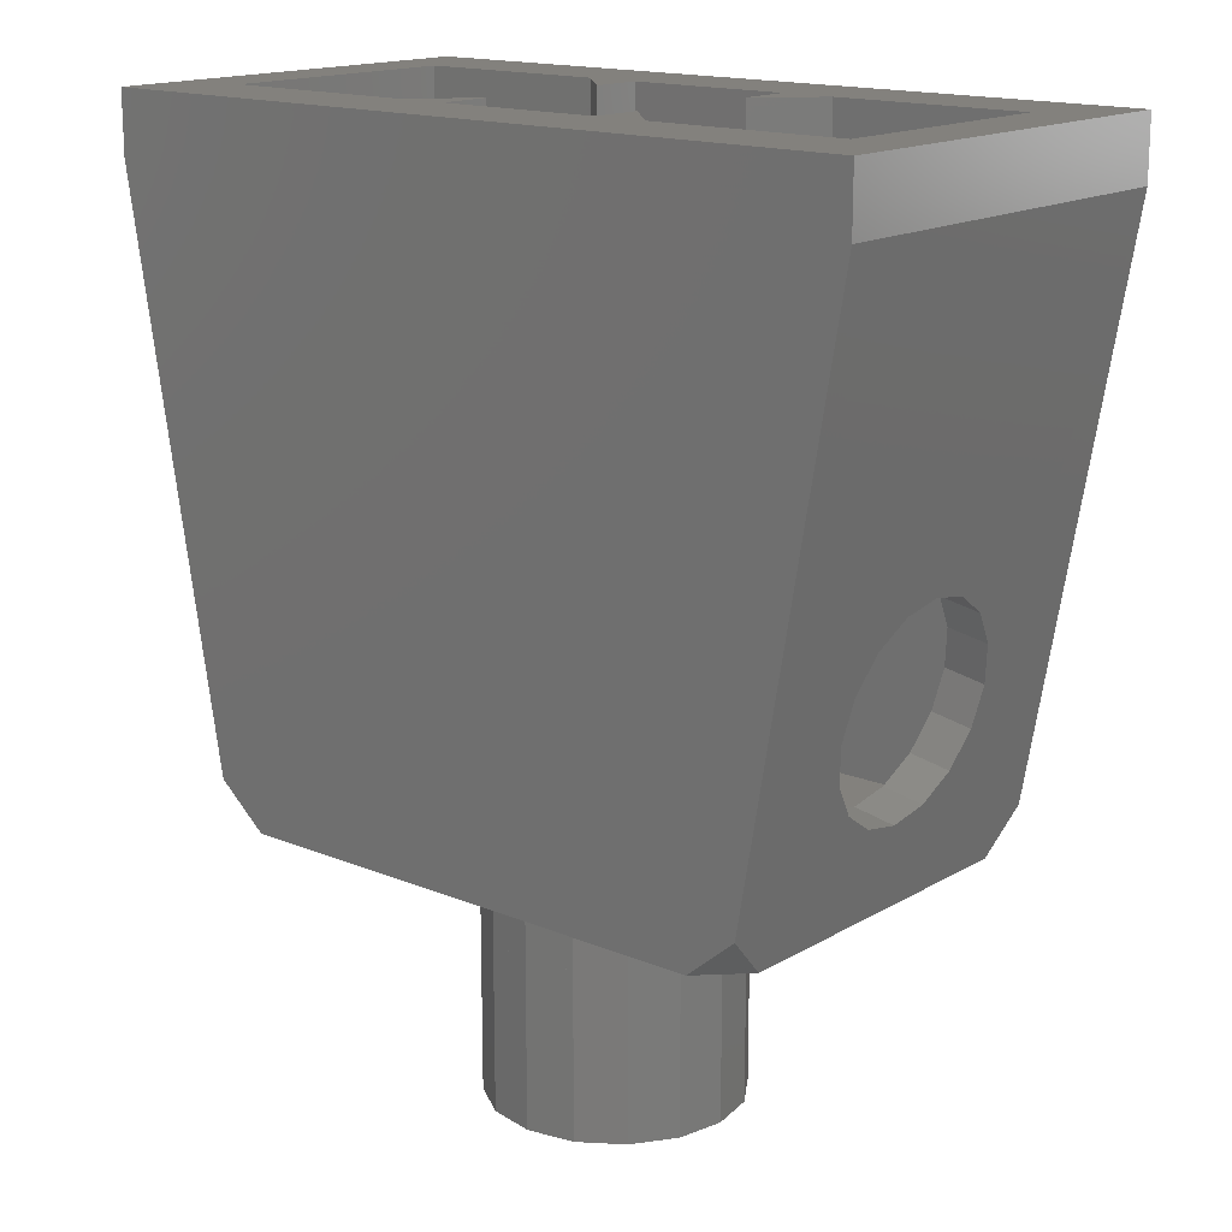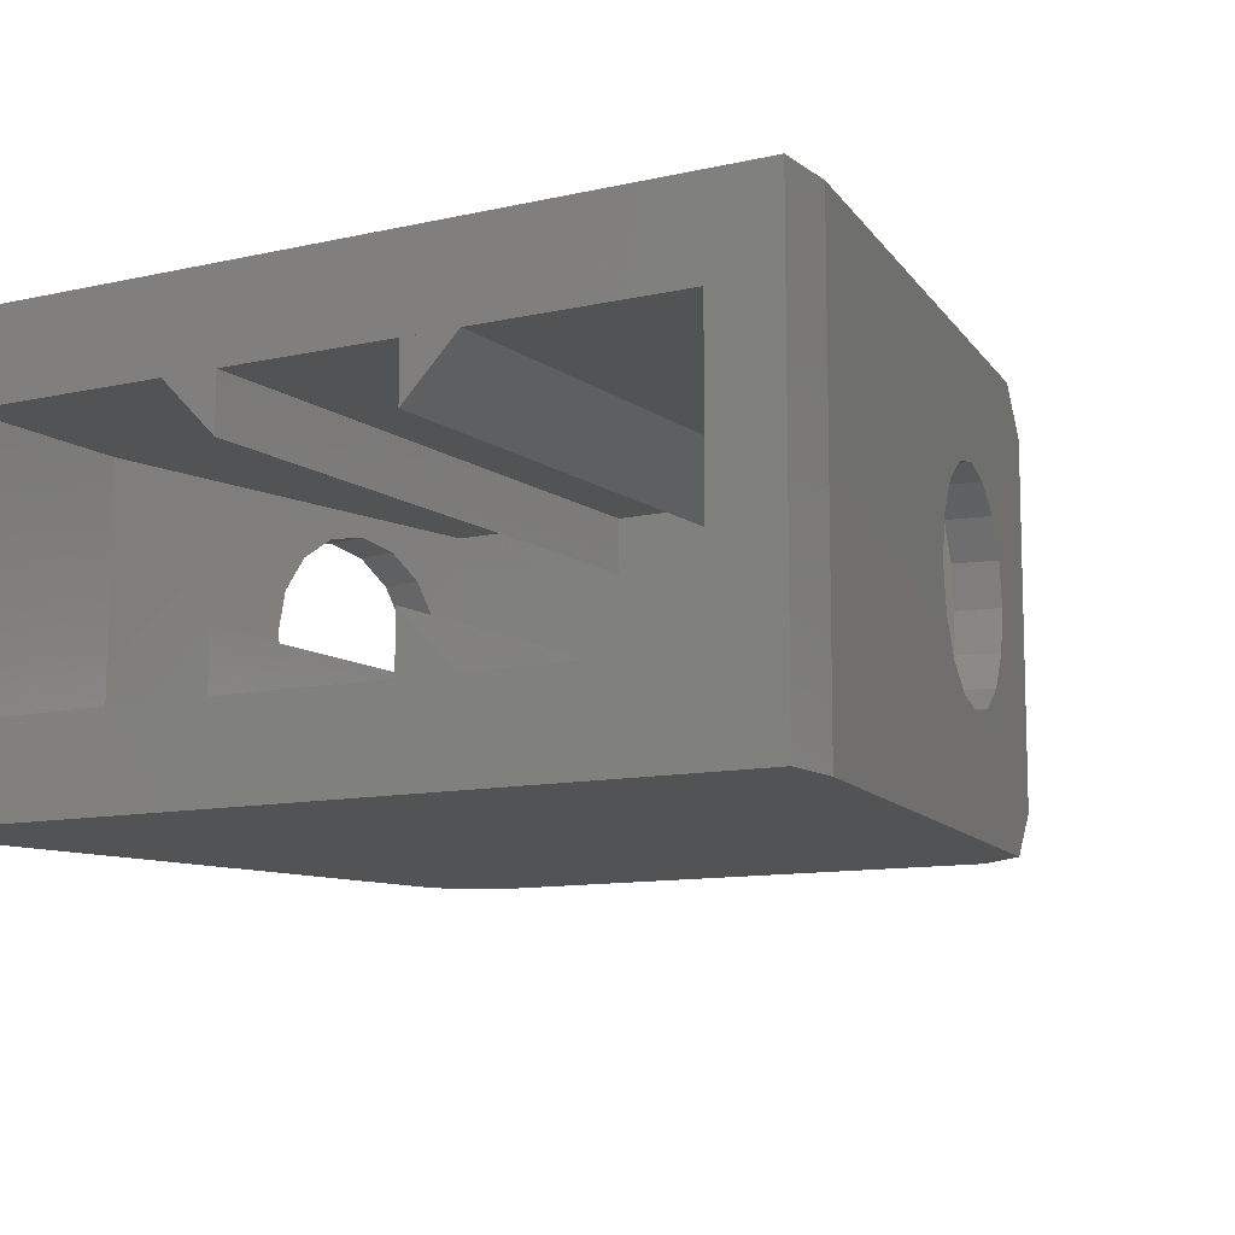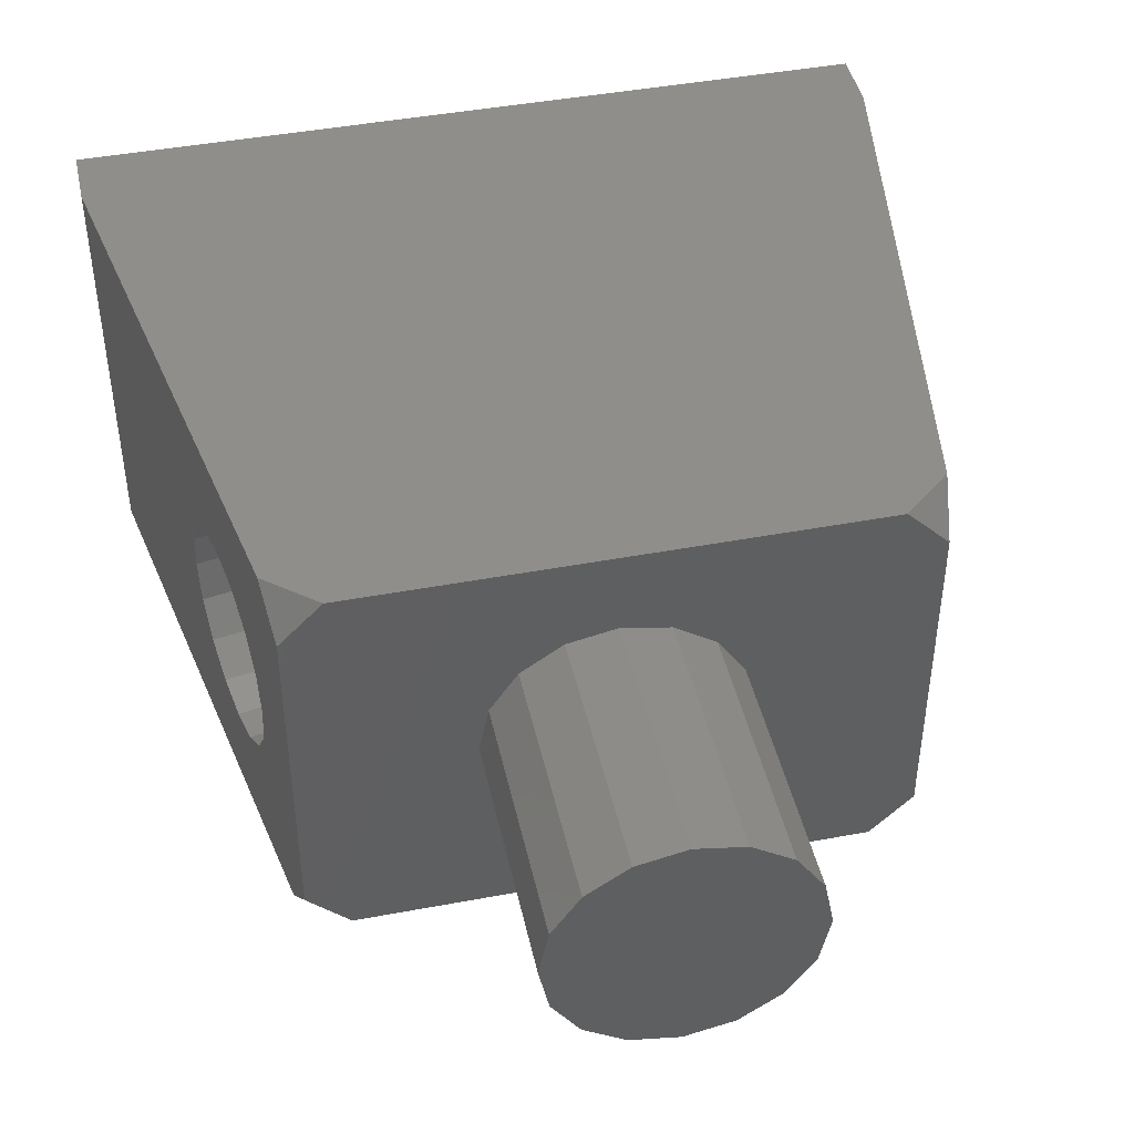
<metadata>
{"format":"stl","ext":"stl","renderer":"f3d","projection":"perspective","resolution":1024,"background":"white","views":[{"elev":16.2,"azim":-139.8,"up":"+Y"},{"elev":-10.5,"azim":-149.9,"up":"+Z"},{"elev":44.2,"azim":-12.4,"up":"+Z"}]}
</metadata>
<code>
# stl→obj: 360 verts, 618 faces
v -0.56 0 -0.32
v -0.5738 0.08 -0.4
v -0.48 0 -0.4
v 0.56 0 -0.32
v 0.48 0 -0.4
v 0.5738 0.08 -0.4
v 0.56 0 0.32
v 0.5738 0.08 0.4
v 0.48 0 0.4
v -0.56 0 0.32
v -0.48 0 0.4
v -0.5738 0.08 0.4
v -0.64 0.9348 -0.24
v -0.4994 0.12 -0.24
v -0.64 1.28 -0.24
v 0.4994 0.12 -0.24
v 0.64 0.9348 -0.24
v 0.64 1.28 -0.24
v -0.4994 0.12 0.24
v -0.64 0.9348 0.24
v -0.64 1.28 0.24
v 0.64 0.9348 0.24
v 0.4994 0.12 0.24
v 0.64 1.28 0.24
v 0 -0.48 0
v 0.24 -0.48 0
v 0.2217 -0.48 0.09184
v 0.1697 -0.48 0.1697
v 0.09184 -0.48 0.2217
v -0 -0.48 0.24
v -0.09184 -0.48 0.2217
v -0.1697 -0.48 0.1697
v -0.2217 -0.48 0.09184
v -0.24 -0.48 -0
v -0.2217 -0.48 -0.09184
v -0.1697 -0.48 -0.1697
v -0.09184 -0.48 -0.2217
v 0 -0.48 -0.24
v 0.09184 -0.48 -0.2217
v 0.1697 -0.48 -0.1697
v 0.2217 -0.48 -0.09184
v 0.5423 0.3688 -0.2
v 0.5553 0.4442 -0.1848
v 0.5763 0.5658 -0.2
v 0.5664 0.5081 -0.1414
v 0.5737 0.5508 -0.07654
v 0.5763 0.5658 0
v 0.5083 0.1718 -0
v 0.5109 0.1868 -0.07654
v 0.5083 0.1718 -0.2
v 0.5183 0.2295 -0.1414
v 0.5293 0.2935 -0.1848
v 0.5423 0.3688 0.2
v 0.5293 0.2935 0.1848
v 0.5083 0.1718 0.2
v 0.5183 0.2295 0.1414
v 0.5109 0.1868 0.07654
v 0.5737 0.5508 0.07654
v 0.5763 0.5658 0.2
v 0.5664 0.5081 0.1414
v 0.5553 0.4442 0.1848
v 0.6551 0.5522 0.2
v 0.6211 0.3552 0.2
v 0.6341 0.4306 0.1848
v 0.6452 0.4945 0.1414
v 0.6525 0.5372 0.07654
v 0.6551 0.5522 0
v 0.5871 0.1582 0.2
v 0.5871 0.1582 -0
v 0.5897 0.1732 0.07654
v 0.5971 0.2159 0.1414
v 0.6081 0.2799 0.1848
v 0.5871 0.1582 -0.2
v 0.6211 0.3552 -0.2
v 0.6081 0.2799 -0.1848
v 0.5971 0.2159 -0.1414
v 0.5897 0.1732 -0.07654
v 0.6551 0.5522 -0.2
v 0.6525 0.5372 -0.07654
v 0.6452 0.4945 -0.1414
v 0.6341 0.4306 -0.1848
v -0.5763 0.5658 0.2
v -0.5423 0.3688 0.2
v -0.5553 0.4442 0.1848
v -0.5664 0.5081 0.1414
v -0.5737 0.5508 0.07654
v -0.5763 0.5658 0
v -0.5083 0.1718 0.2
v -0.5083 0.1718 -0
v -0.5109 0.1868 0.07654
v -0.5183 0.2295 0.1414
v -0.5293 0.2935 0.1848
v -0.5083 0.1718 -0.2
v -0.5423 0.3688 -0.2
v -0.5293 0.2935 -0.1848
v -0.5183 0.2295 -0.1414
v -0.5109 0.1868 -0.07654
v -0.5763 0.5658 -0.2
v -0.5737 0.5508 -0.07654
v -0.5664 0.5081 -0.1414
v -0.5553 0.4442 -0.1848
v -0.6211 0.3552 -0.2
v -0.6341 0.4306 -0.1848
v -0.6551 0.5522 -0.2
v -0.6452 0.4945 -0.1414
v -0.6525 0.5372 -0.07654
v -0.6551 0.5522 0
v -0.5871 0.1582 -0
v -0.5897 0.1732 -0.07654
v -0.5871 0.1582 -0.2
v -0.5971 0.2159 -0.1414
v -0.6081 0.2799 -0.1848
v -0.6211 0.3552 0.2
v -0.6081 0.2799 0.1848
v -0.5871 0.1582 0.2
v -0.5971 0.2159 0.1414
v -0.5897 0.1732 0.07654
v -0.6525 0.5372 0.07654
v -0.6551 0.5522 0.2
v -0.6452 0.4945 0.1414
v -0.6341 0.4306 0.1848
v 0.16 1.28 0.1386
v 0.16 1.28 0.24
v 0.2614 1.28 0.24
v -0.2614 1.28 0.24
v -0.16 1.28 0.24
v -0.16 1.28 0.1386
v 0.2614 1.28 -0.24
v 0.16 1.28 -0.24
v 0.16 1.28 -0.1386
v -0.16 1.28 -0.1386
v -0.16 1.28 -0.24
v -0.2614 1.28 -0.24
v 0 0.2583 -0.4
v 0 0.3933 -0.4
v 0.03684 0.282 -0.4
v 0.07996 0.3006 -0.4
v 0.1067 0.3933 -0.4
v 0.1153 0.307 -0.4
v 0.1536 0.3054 -0.4
v 0.1924 0.2942 -0.4
v 0.3036 0.2047 -0.4
v 0.2691 0.2425 -0.4
v 0.76 1.16 -0.4
v 0.3624 0.1028 -0.4
v 0.333 0.1593 -0.4
v 0.3794 0.05832 -0.4
v 0.3752 0.01648 -0.4
v 0.388 0.027 -0.4
v 0 0 -0.4
v 0 0.027 -0.4
v 0.224 0.02156 -0.4
v 0.361 0.02884 0.4
v 0.3468 0.02412 0.4
v 0.3284 0.08452 0.4
v 0.76 1.16 0.4
v 0.2827 0.1234 0.4
v 0.2322 0.1562 0.4
v 0.1777 0.1822 0.4
v 0.1202 0.2012 0.4
v 0.0606 0.2127 0.4
v 0.76 1.28 0.4
v 0 1.28 0.4
v 0.1067 0.6067 -0.4
v 0.1067 0.5 -0.4
v 0.09854 0.5408 -0.4
v 0.07542 0.5754 -0.4
v 0.04082 0.5985 -0.4
v 0 0.6067 -0.4
v -0 0.3933 -0.4
v 0.04082 0.4015 -0.4
v 0.07542 0.4246 -0.4
v 0.09854 0.4592 -0.4
v -0.76 1.28 0.4
v -0.76 1.16 0.4
v -0.0606 0.2127 0.4
v -0.1202 0.2012 0.4
v -0.1777 0.1822 0.4
v -0.2322 0.1562 0.4
v -0.2827 0.1234 0.4
v -0.3284 0.08452 0.4
v -0.3468 0.02412 0.4
v -0.361 0.02884 0.4
v -0.224 0.02156 -0.4
v -0.388 0.027 -0.4
v -0.3752 0.01648 -0.4
v -0.3624 0.1028 -0.4
v -0.3794 0.05832 -0.4
v -0.333 0.1593 -0.4
v -0.76 1.16 -0.4
v -0.2691 0.2425 -0.4
v -0.3036 0.2047 -0.4
v -0.1067 0.3933 -0.4
v -0.1536 0.3054 -0.4
v -0.1924 0.2942 -0.4
v -0.1153 0.307 -0.4
v -0.07996 0.3006 -0.4
v -0.03684 0.282 -0.4
v -0.1067 0.5 -0.4
v -0.09854 0.4592 -0.4
v -0.07542 0.4246 -0.4
v -0.04082 0.4015 -0.4
v -0.04082 0.5985 -0.4
v -0.1067 0.6067 -0.4
v -0.07542 0.5754 -0.4
v -0.09854 0.5408 -0.4
v 0.76 1.28 -0.4
v -0.76 1.28 -0.4
v -0.2614 0.12 -0.24
v 0.2614 0.12 -0.24
v -0.2614 0.12 0.24
v 0.2614 0.12 0.24
v 0.24 0 0
v 0.24 -0.16 0
v 0.2217 -0.16 -0.09184
v 0.2217 0 -0.09184
v 0.1697 -0.16 -0.1697
v 0.1697 0 -0.1697
v 0.09184 -0.16 -0.2217
v 0.09184 0 -0.2217
v 0 -0.16 -0.24
v 0 0 -0.24
v -0.09184 -0.16 -0.2217
v -0.09184 0 -0.2217
v -0.1697 -0.16 -0.1697
v -0.1697 0 -0.1697
v -0.2217 -0.16 -0.09184
v -0.2217 0 -0.09184
v -0.24 -0.16 -0
v -0.24 0 -0
v -0.2217 -0.16 0.09184
v -0.2217 0 0.09184
v -0.1697 -0.16 0.1697
v -0.1697 0 0.1697
v -0.09184 -0.16 0.2217
v -0.09184 0 0.2217
v -0 -0.16 0.24
v -0 0 0.24
v 0.09184 -0.16 0.2217
v 0.09184 0 0.2217
v 0.1697 -0.16 0.1697
v 0.1697 0 0.1697
v 0.2217 -0.16 0.09184
v 0.2217 0 0.09184
v -0.2218 -0.48 -0.09185
v -0.2218 -0.16 -0.09185
v -0.2218 -0.48 0.09185
v -0.2218 -0.16 0.09185
v -0.09185 -0.48 0.2218
v -0.09185 -0.16 0.2218
v 0 -0.48 0.24
v 0 -0.16 0.24
v 0.09185 -0.48 0.2218
v 0.09185 -0.16 0.2218
v 0.2218 -0.48 0.09185
v 0.2218 -0.16 0.09185
v 0.2218 -0.48 -0.09185
v 0.2218 -0.16 -0.09185
v 0.16 0.12 0.1386
v 0.16 0.12 0.24
v -0.16 0.12 0.1386
v -0.16 0.12 0.24
v 0.16 0.12 -0.1386
v 0.16 0.12 -0.24
v -0.16 0.12 -0.1386
v -0.16 0.12 -0.24
v 0.2297 0.275 -0.4
v 0.3626 0.01728 -0.4
v 0.248 0.02156 -0.4
v 0 1.28 -0.4
v 0 0.024 0.4
v 0 0 0.4
v 0.3684 0.0402 0.4
v 0 0.2165 0.4
v -0.3684 0.0402 0.4
v -0.248 0.02156 -0.4
v -0.3626 0.01728 -0.4
v -0.2297 0.275 -0.4
v 0.26 0.03204 -0.4
v 0.195 0.04116 -0.4
v 0.05704 0.1865 0.4
v 0 0.1901 0.4
v 0 0.5 -0.4
v 0 0.58 -0.4
v 0.03061 0.5739 -0.4
v 0.05657 0.5566 -0.4
v 0.07391 0.5306 -0.4
v 0.08 0.5 -0.4
v 0.07391 0.4694 -0.4
v 0.05657 0.4434 -0.4
v 0.03061 0.4261 -0.4
v -0 0.42 -0.4
v -0.05704 0.1865 0.4
v -0.195 0.04116 -0.4
v -0.26 0.03204 -0.4
v 0 0.42 -0.4
v -0.03061 0.4261 -0.4
v -0.05657 0.4434 -0.4
v -0.07391 0.4694 -0.4
v -0.08 0.5 -0.4
v -0.07391 0.5306 -0.4
v -0.05657 0.5566 -0.4
v -0.03061 0.5739 -0.4
v 0.09185 -0.48 -0.2218
v 0.09185 -0.16 -0.2218
v -0.09185 -0.48 -0.2218
v -0.09185 -0.16 -0.2218
v 0.04856 0.254 -0.4
v 0 0.223 -0.4
v 0.08696 0.2716 -0.4
v 0.1778 0.2718 -0.4
v 0.2138 0.2527 -0.4
v 0.2478 0.2272 -0.4
v 0.2772 0.1941 -0.4
v 0.3069 0.1482 -0.4
v 0.334 0.09668 -0.4
v 0.352 0.0482 -0.4
v 0.057 0.08356 -0.4
v 0 0.0876 -0.4
v 0 0.1128 -0.4
v 0.061 0.1078 -0.4
v 0.108 0.07348 -0.4
v 0.116 0.09872 -0.4
v 0.152 0.06032 -0.4
v 0.163 0.08356 -0.4
v 0.209 0.06336 -0.4
v 0.149 0.2781 -0.4
v 0.1202 0.2789 -0.4
v 0.3091 0.06584 0.4
v 0.2661 0.1024 0.4
v 0.2186 0.1332 0.4
v 0.1673 0.1578 0.4
v 0.1131 0.1756 0.4
v 0.09855 0.5408 -0.4
v 0.09855 0.4592 -0.4
v -0.1131 0.1756 0.4
v -0.1673 0.1578 0.4
v -0.2186 0.1332 0.4
v -0.2661 0.1024 0.4
v -0.3091 0.06584 0.4
v -0.152 0.06032 -0.4
v -0.108 0.07348 -0.4
v -0.057 0.08356 -0.4
v -0.352 0.0482 -0.4
v -0.334 0.09668 -0.4
v -0.209 0.06336 -0.4
v -0.3069 0.1482 -0.4
v -0.2772 0.1941 -0.4
v -0.2478 0.2272 -0.4
v -0.163 0.08356 -0.4
v -0.2138 0.2527 -0.4
v -0.116 0.09872 -0.4
v -0.1778 0.2718 -0.4
v -0.149 0.2781 -0.4
v -0.1202 0.2789 -0.4
v -0.061 0.1078 -0.4
v -0.08696 0.2716 -0.4
v -0.04856 0.254 -0.4
v -0.09855 0.4592 -0.4
v -0.09855 0.5408 -0.4
f 1 2 3
f 4 5 6
f 7 8 9
f 10 11 12
f 13 14 15
f 16 17 18
f 19 20 21
f 22 23 24
f 25 26 27
f 25 27 28
f 25 28 29
f 25 29 30
f 25 30 31
f 25 31 32
f 25 32 33
f 25 33 34
f 25 34 35
f 25 35 36
f 25 36 37
f 25 37 38
f 25 38 39
f 25 39 40
f 25 40 41
f 25 41 26
f 42 43 44
f 43 45 44
f 45 46 44
f 46 47 44
f 48 49 50
f 49 51 50
f 51 52 50
f 52 42 50
f 53 54 55
f 54 56 55
f 56 57 55
f 57 48 55
f 47 58 59
f 58 60 59
f 60 61 59
f 61 53 59
f 62 63 64
f 62 64 65
f 62 65 66
f 62 66 67
f 68 69 70
f 68 70 71
f 68 71 72
f 68 72 63
f 73 74 75
f 73 75 76
f 73 76 77
f 73 77 69
f 78 67 79
f 78 79 80
f 78 80 81
f 78 81 74
f 82 83 84
f 82 84 85
f 82 85 86
f 82 86 87
f 88 89 90
f 88 90 91
f 88 91 92
f 88 92 83
f 93 94 95
f 93 95 96
f 93 96 97
f 93 97 89
f 98 87 99
f 98 99 100
f 98 100 101
f 98 101 94
f 102 103 104
f 103 105 104
f 105 106 104
f 106 107 104
f 108 109 110
f 109 111 110
f 111 112 110
f 112 102 110
f 113 114 115
f 114 116 115
f 116 117 115
f 117 108 115
f 107 118 119
f 118 120 119
f 120 121 119
f 121 113 119
f 122 123 124
f 125 126 127
f 128 129 130
f 131 132 133
f 134 135 136
f 137 138 139
f 140 139 138
f 141 140 138
f 142 143 144
f 6 145 146
f 147 145 6
f 5 148 149
f 150 151 152
f 9 153 154
f 155 156 157
f 157 156 158
f 158 156 159
f 159 156 160
f 160 156 161
f 156 162 163
f 164 165 166
f 164 166 167
f 164 167 168
f 164 168 169
f 138 170 171
f 138 171 172
f 138 172 173
f 138 173 165
f 163 174 175
f 176 175 177
f 177 175 178
f 178 175 179
f 179 175 180
f 180 175 181
f 182 183 11
f 184 151 150
f 185 186 3
f 2 187 188
f 189 187 2
f 190 191 192
f 193 194 195
f 193 196 194
f 196 193 197
f 198 135 134
f 199 200 193
f 200 201 193
f 201 202 193
f 202 135 193
f 169 203 204
f 203 205 204
f 205 206 204
f 206 199 204
f 18 207 208
f 18 208 15
f 24 162 207
f 24 207 18
f 21 174 162
f 21 162 24
f 15 208 174
f 15 174 21
f 10 12 2
f 10 2 1
f 6 8 7
f 6 7 4
f 1 3 11
f 1 11 10
f 7 9 5
f 7 5 4
f 12 115 110
f 12 110 2
f 190 2 110
f 190 110 104
f 190 104 119
f 190 119 175
f 175 119 115
f 175 115 12
f 14 93 88
f 14 88 19
f 19 88 82
f 19 82 20
f 13 20 82
f 13 82 98
f 13 98 93
f 13 93 14
f 73 68 8
f 73 8 6
f 73 6 144
f 73 144 78
f 62 78 144
f 62 144 156
f 68 62 156
f 68 156 8
f 55 50 16
f 55 16 23
f 59 55 23
f 59 23 22
f 59 22 17
f 59 17 44
f 50 44 17
f 50 17 16
f 133 15 14
f 133 14 209
f 16 18 128
f 16 128 210
f 19 21 125
f 19 125 211
f 124 24 23
f 124 23 212
f 13 15 21
f 13 21 20
f 17 22 24
f 17 24 18
f 19 23 16
f 19 16 14
f 144 207 162
f 144 162 156
f 175 174 208
f 175 208 190
f 5 9 11
f 5 11 3
f 213 214 215
f 213 215 216
f 216 215 217
f 216 217 218
f 218 217 219
f 218 219 220
f 220 219 221
f 220 221 222
f 222 221 223
f 222 223 224
f 224 223 225
f 224 225 226
f 226 225 227
f 226 227 228
f 228 227 229
f 228 229 230
f 230 229 231
f 230 231 232
f 232 231 233
f 232 233 234
f 234 233 235
f 234 235 236
f 236 235 237
f 236 237 238
f 238 237 239
f 238 239 240
f 240 239 241
f 240 241 242
f 242 241 243
f 242 243 244
f 244 243 214
f 244 214 213
f 225 36 245
f 225 245 246
f 246 245 34
f 246 34 229
f 229 34 247
f 229 247 248
f 248 247 32
f 248 32 233
f 233 32 249
f 233 249 250
f 250 249 251
f 250 251 252
f 252 251 253
f 252 253 254
f 254 253 28
f 254 28 241
f 241 28 255
f 241 255 256
f 256 255 26
f 256 26 214
f 214 26 257
f 214 257 258
f 258 257 40
f 258 40 217
f 47 67 66
f 47 66 58
f 58 66 65
f 58 65 60
f 60 65 64
f 60 64 61
f 61 64 63
f 61 63 53
f 53 63 72
f 53 72 54
f 54 72 71
f 54 71 56
f 56 71 70
f 56 70 57
f 57 70 69
f 57 69 48
f 48 69 77
f 48 77 49
f 49 77 76
f 49 76 51
f 51 76 75
f 51 75 52
f 52 75 74
f 52 74 42
f 42 74 81
f 42 81 43
f 43 81 80
f 43 80 45
f 45 80 79
f 45 79 46
f 46 79 67
f 46 67 47
f 87 107 106
f 87 106 99
f 99 106 105
f 99 105 100
f 100 105 103
f 100 103 101
f 101 103 102
f 101 102 94
f 94 102 112
f 94 112 95
f 95 112 111
f 95 111 96
f 96 111 109
f 96 109 97
f 97 109 108
f 97 108 89
f 89 108 117
f 89 117 90
f 90 117 116
f 90 116 91
f 91 116 114
f 91 114 92
f 92 114 113
f 92 113 83
f 83 113 121
f 83 121 84
f 84 121 120
f 84 120 85
f 85 120 118
f 85 118 86
f 86 118 107
f 86 107 87
f 123 122 259
f 123 259 260
f 122 124 212
f 122 212 259
f 261 211 125
f 261 125 127
f 262 261 127
f 262 127 126
f 263 210 128
f 263 128 130
f 264 263 130
f 264 130 129
f 132 131 265
f 132 265 266
f 131 133 209
f 131 209 265
f 264 129 132
f 264 132 266
f 260 262 126
f 260 126 123
f 137 136 135
f 137 135 138
f 267 141 138
f 267 138 165
f 267 165 144
f 267 144 143
f 146 142 144
f 146 144 6
f 149 147 6
f 149 6 5
f 268 148 5
f 268 5 269
f 152 269 5
f 152 5 150
f 164 169 270
f 164 270 207
f 164 207 144
f 164 144 165
f 271 272 9
f 271 9 154
f 273 153 9
f 273 9 8
f 155 273 8
f 155 8 156
f 274 161 156
f 274 156 163
f 163 175 176
f 163 176 274
f 175 12 275
f 175 275 181
f 12 11 183
f 12 183 275
f 182 11 272
f 182 272 271
f 199 190 208
f 199 208 204
f 208 270 169
f 208 169 204
f 150 3 276
f 150 276 184
f 276 3 186
f 276 186 277
f 3 2 188
f 3 188 185
f 2 190 192
f 2 192 189
f 191 190 199
f 191 199 278
f 199 193 195
f 199 195 278
f 193 135 198
f 193 198 197
f 149 148 268
f 269 152 279
f 152 151 280
f 271 281 282
f 154 153 273
f 283 284 285
f 283 285 286
f 283 286 287
f 283 287 288
f 283 288 289
f 283 289 290
f 283 290 291
f 283 291 292
f 275 183 182
f 282 293 271
f 294 151 184
f 295 184 276
f 277 186 185
f 296 297 283
f 297 298 283
f 298 299 283
f 299 300 283
f 300 301 283
f 301 302 283
f 302 303 283
f 303 284 283
f 217 40 304
f 217 304 305
f 305 304 38
f 305 38 221
f 221 38 306
f 221 306 307
f 307 306 36
f 307 36 225
f 308 309 134
f 308 134 136
f 310 308 136
f 310 136 137
f 311 141 267
f 311 267 312
f 312 267 143
f 312 143 313
f 142 314 313
f 142 313 143
f 146 315 314
f 146 314 142
f 315 146 145
f 315 145 316
f 316 145 147
f 316 147 317
f 317 147 149
f 317 149 268
f 318 319 320
f 318 320 321
f 322 318 321
f 322 321 323
f 324 322 323
f 324 323 325
f 280 324 325
f 280 325 326
f 152 280 326
f 152 326 279
f 141 311 327
f 141 327 140
f 310 137 139
f 310 139 328
f 328 139 140
f 328 140 327
f 321 320 309
f 321 309 308
f 321 308 310
f 321 310 328
f 323 321 328
f 323 328 327
f 323 327 311
f 323 311 312
f 323 312 313
f 323 313 325
f 325 313 314
f 325 314 326
f 326 314 315
f 326 315 316
f 279 326 316
f 279 316 317
f 279 317 268
f 279 268 269
f 151 319 318
f 151 318 322
f 151 322 324
f 151 324 280
f 271 154 329
f 271 329 330
f 271 330 331
f 271 331 332
f 271 332 333
f 271 333 281
f 329 154 273
f 329 273 155
f 330 329 155
f 330 155 157
f 331 330 157
f 331 157 158
f 332 331 158
f 332 158 159
f 333 332 159
f 333 159 160
f 281 333 160
f 281 160 161
f 282 281 161
f 282 161 274
f 284 169 168
f 284 168 285
f 285 168 167
f 285 167 286
f 286 167 334
f 286 334 287
f 287 334 165
f 287 165 288
f 288 165 335
f 288 335 289
f 289 335 172
f 289 172 290
f 290 172 171
f 290 171 291
f 291 171 170
f 291 170 292
f 274 176 293
f 274 293 282
f 176 177 336
f 176 336 293
f 177 178 337
f 177 337 336
f 178 179 338
f 178 338 337
f 179 180 339
f 179 339 338
f 180 181 340
f 180 340 339
f 181 275 182
f 181 182 340
f 293 336 337
f 293 337 271
f 337 338 339
f 337 339 271
f 339 340 182
f 339 182 271
f 294 341 342
f 294 342 151
f 342 343 319
f 342 319 151
f 276 277 344
f 276 344 295
f 344 345 346
f 344 346 295
f 345 347 348
f 345 348 346
f 346 348 349
f 346 349 350
f 350 349 351
f 350 351 352
f 351 353 354
f 351 354 352
f 354 355 356
f 354 356 352
f 355 357 358
f 355 358 356
f 358 309 320
f 358 320 356
f 354 194 196
f 354 196 355
f 355 196 197
f 355 197 357
f 194 354 353
f 194 353 195
f 295 346 294
f 295 294 184
f 346 350 341
f 346 341 294
f 350 352 342
f 350 342 341
f 352 356 343
f 352 343 342
f 356 320 319
f 356 319 343
f 277 185 188
f 277 188 344
f 344 188 187
f 344 187 345
f 345 187 189
f 345 189 347
f 192 348 347
f 192 347 189
f 191 349 348
f 191 348 192
f 349 191 278
f 349 278 351
f 351 278 195
f 351 195 353
f 197 198 358
f 197 358 357
f 198 134 309
f 198 309 358
f 296 135 202
f 296 202 297
f 297 202 201
f 297 201 298
f 298 201 359
f 298 359 299
f 299 359 199
f 299 199 300
f 300 199 360
f 300 360 301
f 301 360 205
f 301 205 302
f 302 205 203
f 302 203 303
f 303 203 169
f 303 169 284

</code>
